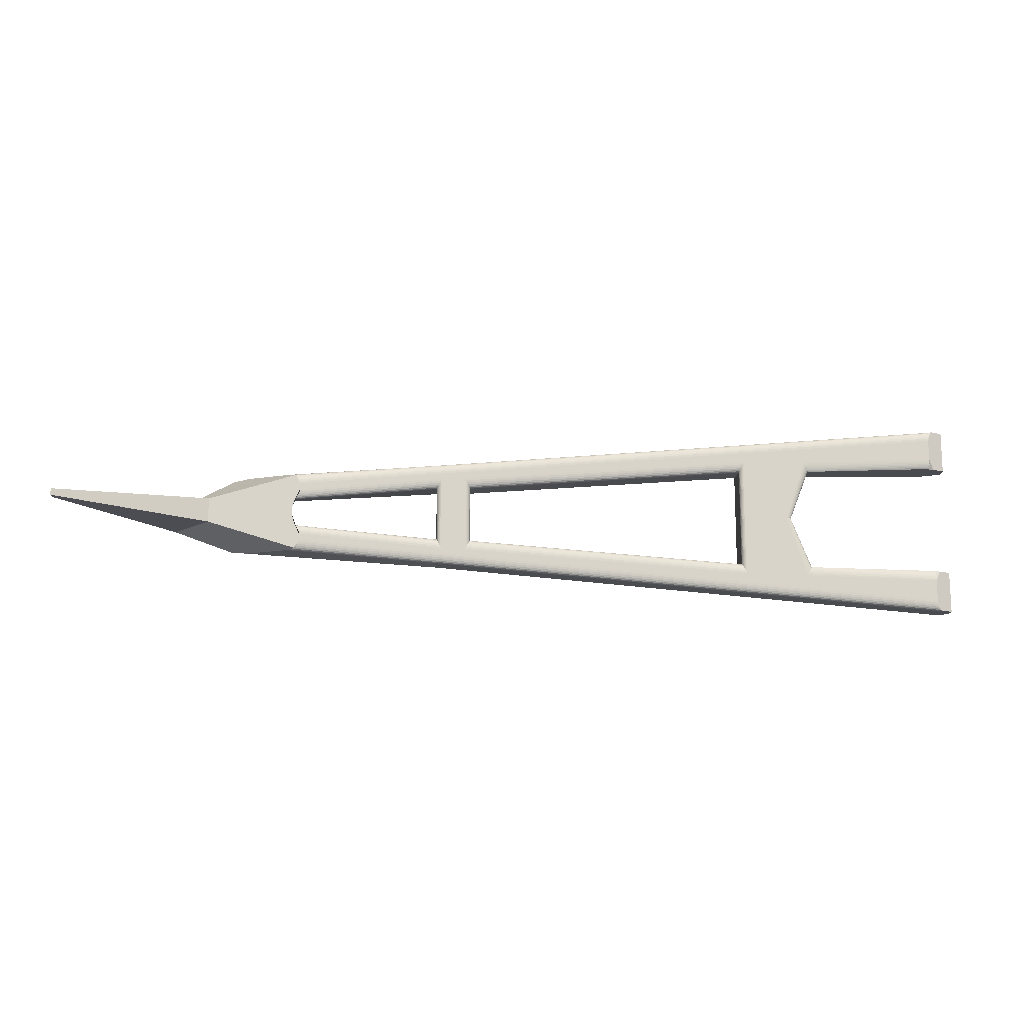
<metadata>
{"format":"obj","ext":"obj","renderer":"f3d","projection":"perspective","resolution":1024,"background":"white","views":[{"elev":-14.4,"azim":176.9,"up":"+Y"}]}
</metadata>
<code>
o Crane-boom_Cube.011
v 75.01 -1.222 -1.466
v 78.88 -1.222 3.347
v 75.01 -0.4052 -1.466
v 78.88 -0.4052 3.347
v 0.007714 -5.484 -1.466
v 0.007714 -5.484 1.534
v 89.67 0.1075 -7.139
v 89.67 -0.1075 -7.139
v 89.67 -0.3294 -7.139
v 89.67 -0.3294 -7.953
v 89.67 -0.1075 -7.953
v 89.67 0.1075 -7.953
v -1.63 -5.484 0.6598
v -1.63 -5.484 -0.5911
v -1.63 -9.597 -0.5911
v -1.63 -9.597 0.6598
v 0.007714 -8.596 -1.466
v 0.007714 -9.597 -0.9656
v -0.4333 -9.597 -1.23
v 0.007714 -8.818 -1.453
v 0.007714 -9.03 -1.416
v 0.007714 -9.22 -1.357
v 0.007714 -9.378 -1.277
v 0.007714 -9.497 -1.183
v 0.007714 -9.571 -1.077
v 0.007714 -9.597 1.034
v 0.007714 -8.596 1.534
v -0.4333 -9.597 1.299
v 0.007714 -9.571 1.146
v 0.007714 -9.497 1.251
v 0.007714 -9.378 1.346
v 0.007714 -9.22 1.425
v 0.007714 -9.03 1.485
v 0.007714 -8.818 1.522
v 48.3 -4.475 -1.466
v 48.3 -5.476 -0.9656
v 48.3 -4.697 -1.453
v 48.3 -4.909 -1.416
v 48.3 -5.099 -1.357
v 48.3 -5.257 -1.277
v 48.3 -5.377 -1.183
v 48.3 -5.451 -1.077
v 12.9 -7.495 -1.466
v 12.9 -8.496 -0.9656
v 12.9 -7.718 -1.453
v 12.9 -7.929 -1.416
v 12.9 -8.119 -1.357
v 12.9 -8.278 -1.277
v 12.9 -8.397 -1.183
v 12.9 -8.471 -1.077
v 12.9 -8.496 1.034
v 12.9 -7.495 1.534
v 12.9 -8.471 1.146
v 12.9 -8.397 1.251
v 12.9 -8.278 1.346
v 12.9 -8.119 1.425
v 12.9 -7.929 1.485
v 12.9 -7.718 1.522
v 48.3 -4.475 1.534
v 48.3 -5.476 1.034
v 48.3 -4.698 1.522
v 48.3 -4.909 1.485
v 48.3 -5.099 1.425
v 48.3 -5.257 1.346
v 48.3 -5.377 1.251
v 48.3 -5.451 1.146
v 20.21 -7.873 -0.9656
v 20.21 -6.872 -1.466
v 20.21 -7.848 -1.077
v 20.21 -7.774 -1.183
v 20.21 -7.654 -1.277
v 20.21 -7.496 -1.357
v 20.21 -7.306 -1.416
v 20.21 -7.094 -1.453
v 20.21 -7.873 1.034
v 20.21 -6.872 1.534
v 20.21 -7.848 1.146
v 20.21 -7.774 1.251
v 20.21 -7.654 1.346
v 20.21 -7.496 1.425
v 20.21 -7.306 1.485
v 20.21 -7.095 1.522
v 51.72 -4.183 -1.466
v 51.72 -5.184 -0.9656
v 51.72 -4.406 -1.453
v 51.72 -4.617 -1.416
v 51.72 -4.807 -1.357
v 51.72 -4.965 -1.277
v 51.72 -5.085 -1.183
v 51.72 -5.159 -1.077
v 51.72 -5.184 1.034
v 51.72 -4.183 1.534
v 51.72 -5.159 1.146
v 51.72 -5.085 1.251
v 51.72 -4.965 1.346
v 51.72 -4.807 1.425
v 51.72 -4.617 1.485
v 51.72 -4.406 1.522
v 66.92 -3.985 -0.968
v 65.77 -2.984 -1.466
v 66.26 -3.837 -1.466
v 66.66 -3.96 -1.079
v 66.42 -3.886 -1.184
v 66.2 -3.766 -1.278
v 66.02 -3.608 -1.357
v 65.88 -3.418 -1.416
v 65.8 -3.207 -1.453
v 72.27 -2.984 1.347
v 71.14 -3.985 0.8582
v 72.74 -3.789 1.489
v 72.24 -3.207 1.335
v 72.16 -3.418 1.298
v 72.02 -3.608 1.24
v 71.84 -3.766 1.163
v 71.63 -3.886 1.07
v 71.39 -3.96 0.9669
v 0.007714 -5.484 -1.466
v 0.007714 -6.484 -1.466
v -0.4333 -5.484 -1.23
v 0.007714 -5.484 -0.9656
v 0.007714 -5.627 -1.466
v 0.007714 -5.77 -1.466
v 0.007714 -5.913 -1.466
v 0.007714 -6.056 -1.466
v 0.007714 -6.198 -1.466
v 0.007714 -6.341 -1.466
v 0.007714 -6.484 1.534
v 0.007714 -5.484 1.534
v 0.007714 -5.484 1.034
v -0.4333 -5.484 1.299
v 0.007714 -6.262 1.534
v 0.007714 -6.05 1.534
v 0.007714 -5.861 1.534
v 0.007714 -5.702 1.534
v 0.007714 -5.583 1.534
v 0.007714 -5.509 1.534
v 13.4 -6.103 1.534
v 12.9 -5.117 1.034
v 13.29 -5.884 1.522
v 13.19 -5.675 1.485
v 13.09 -5.488 1.425
v 13.01 -5.332 1.346
v 12.95 -5.215 1.251
v 12.92 -5.142 1.146
v 12.9 -5.117 -0.9656
v 13.4 -6.103 -1.466
v 12.92 -5.142 -1.077
v 12.95 -5.215 -1.183
v 13.01 -5.332 -1.277
v 13.09 -5.488 -1.357
v 13.19 -5.675 -1.416
v 13.29 -5.884 -1.453
v 48.3 -2.772 -0.9656
v 48.8 -3.758 -1.466
v 48.31 -2.797 -1.077
v 48.35 -2.87 -1.183
v 48.41 -2.988 -1.277
v 48.49 -3.144 -1.357
v 48.58 -3.331 -1.416
v 48.69 -3.539 -1.453
v 48.8 -3.758 1.534
v 48.3 -2.772 1.034
v 48.69 -3.539 1.522
v 48.58 -3.331 1.485
v 48.49 -3.144 1.425
v 48.41 -2.988 1.346
v 48.35 -2.87 1.251
v 48.31 -2.797 1.146
v 20.21 -5.91 1.534
v 20.21 -4.909 1.034
v 20.21 -1.622 1.534
v 19.71 -4.924 1.534
v 20.21 -5.687 1.522
v 20.21 -5.476 1.485
v 20.21 -5.286 1.425
v 20.21 -5.128 1.346
v 20.21 -5.009 1.251
v 20.21 -4.935 1.146
v 19.71 -5.924 -1.466
v 20.21 -4.909 -0.9656
v 19.82 -5.698 -1.453
v 19.93 -5.484 -1.416
v 20.02 -5.291 -1.357
v 20.1 -5.131 -1.277
v 20.16 -5.01 -1.183
v 20.2 -4.935 -1.077
v 51.22 -3.689 -1.466
v 51.72 -2.675 -0.9656
v 51.33 -3.464 -1.453
v 51.44 -3.249 -1.416
v 51.53 -3.057 -1.357
v 51.61 -2.896 -1.277
v 51.67 -2.776 -1.183
v 51.71 -2.701 -1.077
v 51.72 -2.675 1.034
v 51.22 -3.685 1.537
v 51.71 -2.7 1.146
v 51.67 -2.775 1.252
v 51.61 -2.895 1.347
v 51.53 -3.055 1.426
v 51.44 -3.247 1.486
v 51.33 -3.46 1.524
v 65.77 -2.326 -1.466
v 66.92 -1.326 -0.9659
v 66.55 -0.3259 -1.466
v 66.27 -1.276 -1.466
v 65.8 -2.103 -1.453
v 65.88 -1.892 -1.416
v 66.02 -1.702 -1.357
v 66.2 -1.544 -1.277
v 66.42 -1.425 -1.183
v 66.67 -1.351 -1.077
v 71.14 -1.326 0.8573
v 72.27 -2.326 1.347
v 72.75 -1.259 1.491
v 72.27 -0.3259 1.347
v 71.39 -1.351 0.9662
v 71.63 -1.425 1.07
v 71.84 -1.544 1.163
v 72.02 -1.702 1.24
v 72.16 -1.892 1.298
v 72.24 -2.103 1.335
v 75.01 1.222 -1.466
v 78.88 1.222 3.347
v 75.01 0.4052 -1.466
v 78.88 0.4052 3.347
v 0.007714 5.484 -1.466
v 0.007714 5.484 1.534
v 89.67 -0.1075 -7.139
v 89.67 0.1075 -7.139
v 89.67 0.3294 -7.139
v 89.67 0.3294 -7.953
v 89.67 0.1075 -7.953
v 75.01 0 -1.466
v 78.88 0 3.347
v 20.21 0 1.534
v 66.55 0 -1.466
v 72.27 0 1.347
v 89.67 0 -7.953
v 89.67 0 -7.139
v 89.67 -0.1075 -7.953
v -1.63 5.484 0.6598
v -1.63 5.484 -0.5911
v -1.63 9.597 -0.5911
v -1.63 9.597 0.6598
v 0.007714 8.596 -1.466
v 0.007714 9.597 -0.9656
v -0.4333 9.597 -1.23
v 0.007714 8.818 -1.453
v 0.007714 9.03 -1.416
v 0.007714 9.22 -1.357
v 0.007714 9.378 -1.277
v 0.007714 9.497 -1.183
v 0.007714 9.571 -1.077
v 0.007714 9.597 1.034
v 0.007714 8.596 1.534
v -0.4333 9.597 1.299
v 0.007714 9.571 1.146
v 0.007714 9.497 1.251
v 0.007714 9.378 1.346
v 0.007714 9.22 1.425
v 0.007714 9.03 1.485
v 0.007714 8.818 1.522
v 48.3 4.475 -1.466
v 48.3 5.476 -0.9656
v 48.3 4.697 -1.453
v 48.3 4.909 -1.416
v 48.3 5.099 -1.357
v 48.3 5.257 -1.277
v 48.3 5.377 -1.183
v 48.3 5.451 -1.077
v 12.9 7.495 -1.466
v 12.9 8.496 -0.9656
v 12.9 7.718 -1.453
v 12.9 7.929 -1.416
v 12.9 8.119 -1.357
v 12.9 8.278 -1.277
v 12.9 8.397 -1.183
v 12.9 8.471 -1.077
v 12.9 8.496 1.034
v 12.9 7.495 1.534
v 12.9 8.471 1.146
v 12.9 8.397 1.251
v 12.9 8.278 1.346
v 12.9 8.119 1.425
v 12.9 7.929 1.485
v 12.9 7.718 1.522
v 48.3 4.475 1.534
v 48.3 5.476 1.034
v 48.3 4.698 1.522
v 48.3 4.909 1.485
v 48.3 5.099 1.425
v 48.3 5.257 1.346
v 48.3 5.377 1.251
v 48.3 5.451 1.146
v 20.21 7.873 -0.9656
v 20.21 6.872 -1.466
v 20.21 7.848 -1.077
v 20.21 7.774 -1.183
v 20.21 7.654 -1.277
v 20.21 7.496 -1.357
v 20.21 7.306 -1.416
v 20.21 7.094 -1.453
v 20.21 7.873 1.034
v 20.21 6.872 1.534
v 20.21 7.848 1.146
v 20.21 7.774 1.251
v 20.21 7.654 1.346
v 20.21 7.496 1.425
v 20.21 7.306 1.485
v 20.21 7.095 1.522
v 51.72 4.183 -1.466
v 51.72 5.184 -0.9656
v 51.72 4.406 -1.453
v 51.72 4.617 -1.416
v 51.72 4.807 -1.357
v 51.72 4.965 -1.277
v 51.72 5.085 -1.183
v 51.72 5.159 -1.077
v 51.72 5.184 1.034
v 51.72 4.183 1.534
v 51.72 5.159 1.146
v 51.72 5.085 1.251
v 51.72 4.965 1.346
v 51.72 4.807 1.425
v 51.72 4.617 1.485
v 51.72 4.406 1.522
v 66.92 3.985 -0.968
v 65.77 2.984 -1.466
v 66.26 3.837 -1.466
v 66.66 3.96 -1.079
v 66.42 3.886 -1.184
v 66.2 3.766 -1.278
v 66.02 3.608 -1.357
v 65.88 3.418 -1.416
v 65.8 3.207 -1.453
v 72.27 2.984 1.347
v 71.14 3.985 0.8582
v 72.74 3.789 1.489
v 72.24 3.207 1.335
v 72.16 3.418 1.298
v 72.02 3.608 1.24
v 71.84 3.766 1.163
v 71.63 3.886 1.07
v 71.39 3.96 0.9669
v 0.007714 5.484 -1.466
v 0.007714 6.484 -1.466
v -0.4333 5.484 -1.23
v 0.007714 5.484 -0.9656
v 0.007714 5.627 -1.466
v 0.007714 5.77 -1.466
v 0.007714 5.913 -1.466
v 0.007714 6.056 -1.466
v 0.007714 6.198 -1.466
v 0.007714 6.341 -1.466
v 0.007714 6.484 1.534
v 0.007714 5.484 1.534
v 0.007714 5.484 1.034
v -0.4333 5.484 1.299
v 0.007714 6.262 1.534
v 0.007714 6.05 1.534
v 0.007714 5.861 1.534
v 0.007714 5.702 1.534
v 0.007714 5.583 1.534
v 0.007714 5.509 1.534
v 13.4 6.103 1.534
v 12.9 5.117 1.034
v 13.29 5.884 1.522
v 13.19 5.675 1.485
v 13.09 5.488 1.425
v 13.01 5.332 1.346
v 12.95 5.215 1.251
v 12.92 5.142 1.146
v 12.9 5.117 -0.9656
v 13.4 6.103 -1.466
v 12.92 5.142 -1.077
v 12.95 5.215 -1.183
v 13.01 5.332 -1.277
v 13.09 5.488 -1.357
v 13.19 5.675 -1.416
v 13.29 5.884 -1.453
v 48.3 2.772 -0.9656
v 48.8 3.758 -1.466
v 48.31 2.797 -1.077
v 48.35 2.87 -1.183
v 48.41 2.988 -1.277
v 48.49 3.144 -1.357
v 48.58 3.331 -1.416
v 48.69 3.539 -1.453
v 48.8 3.758 1.534
v 48.3 2.772 1.034
v 48.69 3.539 1.522
v 48.58 3.331 1.485
v 48.49 3.144 1.425
v 48.41 2.988 1.346
v 48.35 2.87 1.251
v 48.31 2.797 1.146
v 20.21 5.91 1.534
v 20.21 4.909 1.034
v 20.21 1.622 1.534
v 19.71 4.924 1.534
v 20.21 5.687 1.522
v 20.21 5.476 1.485
v 20.21 5.286 1.425
v 20.21 5.128 1.346
v 20.21 5.009 1.251
v 20.21 4.935 1.146
v 19.71 5.924 -1.466
v 20.21 4.909 -0.9656
v 19.82 5.698 -1.453
v 19.93 5.484 -1.416
v 20.02 5.291 -1.357
v 20.1 5.131 -1.277
v 20.16 5.01 -1.183
v 20.2 4.935 -1.077
v 51.22 3.689 -1.466
v 51.72 2.675 -0.9656
v 51.33 3.464 -1.453
v 51.44 3.249 -1.416
v 51.53 3.057 -1.357
v 51.61 2.896 -1.277
v 51.67 2.776 -1.183
v 51.71 2.701 -1.077
v 51.72 2.675 1.034
v 51.22 3.685 1.537
v 51.71 2.7 1.146
v 51.67 2.775 1.252
v 51.61 2.895 1.347
v 51.53 3.055 1.426
v 51.44 3.247 1.486
v 51.33 3.46 1.524
v 65.77 2.326 -1.466
v 66.92 1.326 -0.9659
v 66.55 0.3259 -1.466
v 66.27 1.276 -1.466
v 65.8 2.103 -1.453
v 65.88 1.892 -1.416
v 66.02 1.702 -1.357
v 66.2 1.544 -1.277
v 66.42 1.425 -1.183
v 66.67 1.351 -1.077
v 71.14 1.326 0.8573
v 72.27 2.326 1.347
v 72.75 1.259 1.491
v 72.27 0.3259 1.347
v 71.39 1.351 0.9662
v 71.63 1.425 1.07
v 71.84 1.544 1.163
v 72.02 1.702 1.24
v 72.16 1.892 1.298
v 72.24 2.103 1.335
v 14.89 0 -0.9656
v 15.39 0 -1.466
v 14.91 0 -1.077
v 14.94 0 -1.183
v 15 0 -1.277
v 15.08 0 -1.357
v 15.18 0 -1.416
v 15.28 0 -1.453
v 15.39 0 1.534
v 14.89 0 1.034
v 15.28 0 1.522
v 15.18 0 1.485
v 15.08 0 1.425
v 15 0 1.346
v 14.94 0 1.251
v 14.91 0 1.146
v 48.3 0 -0.9656
v 48.8 0 -1.466
v 48.31 0 -1.077
v 48.35 0 -1.183
v 48.41 0 -1.277
v 48.49 0 -1.357
v 48.58 0 -1.416
v 48.69 0 -1.453
v 48.3 0 1.034
v 48.8 0 1.534
v 48.31 0 1.146
v 48.35 0 1.251
v 48.41 0 1.346
v 48.49 0 1.425
v 48.58 0 1.485
v 48.69 0 1.522
v 19.71 0 -1.466
v 20.21 0 -0.9656
v 19.82 0 -1.453
v 19.93 0 -1.416
v 20.02 0 -1.357
v 20.1 0 -1.277
v 20.16 0 -1.183
v 20.2 0 -1.077
v 51.72 0 -0.9656
v 51.22 0 -1.466
v 51.71 0 -1.077
v 51.67 0 -1.183
v 51.61 0 -1.277
v 51.53 0 -1.357
v 51.44 0 -1.416
v 51.33 0 -1.453
v 51.22 0 1.534
v 51.72 0 1.034
v 51.33 0 1.522
v 51.44 0 1.485
v 51.53 0 1.425
v 51.61 0 1.346
v 51.67 0 1.251
v 51.71 0 1.146
f 2 1 10 9
f 27 52 137 127
f 44 51 26 18
f 119 118 17 19 15 14
f 138 145 117 5 6 128
f 1 3 11 10
f 67 75 51 44
f 179 146 453 484
f 43 17 118 146
f 52 76 169 172 137
f 137 172 171 236 460
f 35 68 179 154
f 84 91 60 36
f 92 108 214 196
f 485 236 171 170 180
f 187 154 469 493
f 36 60 75 67
f 213 204 188 195
f 153 162 476 468
f 238 237 205 204 213 216
f 99 109 91 84
f 59 92 196 161
f 3 206 205 237 234
f 1 2 110 109 99 101
f 216 215 4 235 238
f 195 188 492 501
f 235 4 8 240
f 4 2 9 8
f 8 9 10 11 239 240
f 100 83 187 203
f 76 59 161 169
f 83 35 154 187
f 452 145 138 461
f 68 43 146 179
f 108 110 2 4 215 214
f 161 196 500 477
f 1 101 100 203 206 3
f 3 234 239 11
f 15 16 13 14
f 28 27 127 130 13 16
f 180 170 162 153
f 130 129 120 119 14 13
f 17 20 19
f 20 21 19
f 21 22 19
f 22 23 19
f 23 24 19
f 24 25 19
f 25 18 19
f 26 29 28
f 29 30 28
f 30 31 28
f 31 32 28
f 32 33 28
f 33 34 28
f 34 27 28
f 99 102 101
f 102 103 101
f 103 104 101
f 104 105 101
f 105 106 101
f 106 107 101
f 107 100 101
f 108 111 110
f 111 112 110
f 112 113 110
f 113 114 110
f 114 115 110
f 115 116 110
f 116 109 110
f 52 27 34 58
f 58 34 33 57
f 57 33 32 56
f 56 32 31 55
f 55 31 30 54
f 54 30 29 53
f 53 29 26 51
f 68 35 37 74
f 74 37 38 73
f 73 38 39 72
f 72 39 40 71
f 71 40 41 70
f 70 41 42 69
f 69 42 36 67
f 17 43 45 20
f 20 45 46 21
f 21 46 47 22
f 22 47 48 23
f 23 48 49 24
f 24 49 50 25
f 25 50 44 18
f 76 52 58 82
f 82 58 57 81
f 81 57 56 80
f 80 56 55 79
f 79 55 54 78
f 78 54 53 77
f 77 53 51 75
f 92 59 61 98
f 98 61 62 97
f 97 62 63 96
f 96 63 64 95
f 95 64 65 94
f 94 65 66 93
f 93 66 60 91
f 43 68 74 45
f 45 74 73 46
f 46 73 72 47
f 47 72 71 48
f 48 71 70 49
f 49 70 69 50
f 50 69 67 44
f 59 76 82 61
f 61 82 81 62
f 62 81 80 63
f 63 80 79 64
f 64 79 78 65
f 65 78 77 66
f 66 77 75 60
f 35 83 85 37
f 37 85 86 38
f 38 86 87 39
f 39 87 88 40
f 40 88 89 41
f 41 89 90 42
f 42 90 84 36
f 108 92 98 111
f 111 98 97 112
f 112 97 96 113
f 113 96 95 114
f 114 95 94 115
f 115 94 93 116
f 116 93 91 109
f 83 100 107 85
f 85 107 106 86
f 86 106 105 87
f 87 105 104 88
f 88 104 103 89
f 89 103 102 90
f 90 102 99 84
f 19 18 26 28 16 15
f 117 121 122 123 124 125 126 118 119 120
f 127 131 132 133 134 135 136 128 129 130
f 169 173 174 175 176 177 178 170 171 172
f 203 207 208 209 210 211 212 204 205 206
f 213 217 218 219 220 221 222 214 215 216
f 138 128 136 144
f 144 136 135 143
f 143 135 134 142
f 142 134 133 141
f 141 133 132 140
f 140 132 131 139
f 139 131 127 137
f 117 145 147 121
f 121 147 148 122
f 122 148 149 123
f 123 149 150 124
f 124 150 151 125
f 125 151 152 126
f 126 152 146 118
f 180 153 155 186
f 186 155 156 185
f 185 156 157 184
f 184 157 158 183
f 183 158 159 182
f 182 159 160 181
f 181 160 154 179
f 162 170 178 168
f 168 178 177 167
f 167 177 176 166
f 166 176 175 165
f 165 175 174 164
f 164 174 173 163
f 163 173 169 161
f 213 195 197 217
f 217 197 198 218
f 218 198 199 219
f 219 199 200 220
f 220 200 201 221
f 221 201 202 222
f 222 202 196 214
f 188 204 212 194
f 194 212 211 193
f 193 211 210 192
f 192 210 209 191
f 191 209 208 190
f 190 208 207 189
f 189 207 203 187
f 145 452 454 147
f 147 454 455 148
f 148 455 456 149
f 149 456 457 150
f 150 457 458 151
f 151 458 459 152
f 152 459 453 146
f 137 460 462 139
f 139 462 463 140
f 140 463 464 141
f 141 464 465 142
f 142 465 466 143
f 143 466 467 144
f 144 467 461 138
f 153 468 470 155
f 155 470 471 156
f 156 471 472 157
f 157 472 473 158
f 158 473 474 159
f 159 474 475 160
f 160 475 469 154
f 161 477 483 163
f 163 483 482 164
f 164 482 481 165
f 165 481 480 166
f 166 480 479 167
f 167 479 478 168
f 168 478 476 162
f 179 484 486 181
f 181 486 487 182
f 182 487 488 183
f 183 488 489 184
f 184 489 490 185
f 185 490 491 186
f 186 491 485 180
f 187 493 499 189
f 189 499 498 190
f 190 498 497 191
f 191 497 496 192
f 192 496 495 193
f 193 495 494 194
f 194 494 492 188
f 195 501 507 197
f 197 507 506 198
f 198 506 505 199
f 199 505 504 200
f 200 504 503 201
f 201 503 502 202
f 202 502 500 196
f 117 120 129 128 6 5
f 224 231 232 223
f 256 356 366 281
f 273 247 255 280
f 348 243 244 248 246 347
f 367 357 228 227 346 374
f 223 232 233 225
f 296 273 280 304
f 408 484 453 375
f 272 375 347 246
f 281 366 401 398 305
f 366 460 236 400 401
f 264 383 408 297
f 313 265 289 320
f 321 425 443 337
f 485 409 399 400 236
f 416 493 469 383
f 265 296 304 289
f 442 424 417 433
f 382 468 476 391
f 238 445 442 433 434 237
f 328 313 320 338
f 288 390 425 321
f 225 234 237 434 435
f 223 330 328 338 339 224
f 445 238 235 226 444
f 424 501 492 417
f 235 240 230 226
f 226 230 231 224
f 230 240 239 233 232 231
f 329 432 416 312
f 305 398 390 288
f 312 416 383 264
f 452 461 367 374
f 297 408 375 272
f 337 443 444 226 224 339
f 390 477 500 425
f 223 225 435 432 329 330
f 225 233 239 234
f 244 243 242 245
f 257 245 242 359 356 256
f 409 382 391 399
f 359 242 243 348 349 358
f 246 248 249
f 249 248 250
f 250 248 251
f 251 248 252
f 252 248 253
f 253 248 254
f 254 248 247
f 255 257 258
f 258 257 259
f 259 257 260
f 260 257 261
f 261 257 262
f 262 257 263
f 263 257 256
f 328 330 331
f 331 330 332
f 332 330 333
f 333 330 334
f 334 330 335
f 335 330 336
f 336 330 329
f 337 339 340
f 340 339 341
f 341 339 342
f 342 339 343
f 343 339 344
f 344 339 345
f 345 339 338
f 281 287 263 256
f 287 286 262 263
f 286 285 261 262
f 285 284 260 261
f 284 283 259 260
f 283 282 258 259
f 282 280 255 258
f 297 303 266 264
f 303 302 267 266
f 302 301 268 267
f 301 300 269 268
f 300 299 270 269
f 299 298 271 270
f 298 296 265 271
f 246 249 274 272
f 249 250 275 274
f 250 251 276 275
f 251 252 277 276
f 252 253 278 277
f 253 254 279 278
f 254 247 273 279
f 305 311 287 281
f 311 310 286 287
f 310 309 285 286
f 309 308 284 285
f 308 307 283 284
f 307 306 282 283
f 306 304 280 282
f 321 327 290 288
f 327 326 291 290
f 326 325 292 291
f 325 324 293 292
f 324 323 294 293
f 323 322 295 294
f 322 320 289 295
f 272 274 303 297
f 274 275 302 303
f 275 276 301 302
f 276 277 300 301
f 277 278 299 300
f 278 279 298 299
f 279 273 296 298
f 288 290 311 305
f 290 291 310 311
f 291 292 309 310
f 292 293 308 309
f 293 294 307 308
f 294 295 306 307
f 295 289 304 306
f 264 266 314 312
f 266 267 315 314
f 267 268 316 315
f 268 269 317 316
f 269 270 318 317
f 270 271 319 318
f 271 265 313 319
f 337 340 327 321
f 340 341 326 327
f 341 342 325 326
f 342 343 324 325
f 343 344 323 324
f 344 345 322 323
f 345 338 320 322
f 312 314 336 329
f 314 315 335 336
f 315 316 334 335
f 316 317 333 334
f 317 318 332 333
f 318 319 331 332
f 319 313 328 331
f 248 244 245 257 255 247
f 346 349 348 347 355 354 353 352 351 350
f 356 359 358 357 365 364 363 362 361 360
f 398 401 400 399 407 406 405 404 403 402
f 432 435 434 433 441 440 439 438 437 436
f 442 445 444 443 451 450 449 448 447 446
f 367 373 365 357
f 373 372 364 365
f 372 371 363 364
f 371 370 362 363
f 370 369 361 362
f 369 368 360 361
f 368 366 356 360
f 346 350 376 374
f 350 351 377 376
f 351 352 378 377
f 352 353 379 378
f 353 354 380 379
f 354 355 381 380
f 355 347 375 381
f 409 415 384 382
f 415 414 385 384
f 414 413 386 385
f 413 412 387 386
f 412 411 388 387
f 411 410 389 388
f 410 408 383 389
f 391 397 407 399
f 397 396 406 407
f 396 395 405 406
f 395 394 404 405
f 394 393 403 404
f 393 392 402 403
f 392 390 398 402
f 442 446 426 424
f 446 447 427 426
f 447 448 428 427
f 448 449 429 428
f 449 450 430 429
f 450 451 431 430
f 451 443 425 431
f 417 423 441 433
f 423 422 440 441
f 422 421 439 440
f 421 420 438 439
f 420 419 437 438
f 419 418 436 437
f 418 416 432 436
f 374 376 454 452
f 376 377 455 454
f 377 378 456 455
f 378 379 457 456
f 379 380 458 457
f 380 381 459 458
f 381 375 453 459
f 366 368 462 460
f 368 369 463 462
f 369 370 464 463
f 370 371 465 464
f 371 372 466 465
f 372 373 467 466
f 373 367 461 467
f 382 384 470 468
f 384 385 471 470
f 385 386 472 471
f 386 387 473 472
f 387 388 474 473
f 388 389 475 474
f 389 383 469 475
f 390 392 483 477
f 392 393 482 483
f 393 394 481 482
f 394 395 480 481
f 395 396 479 480
f 396 397 478 479
f 397 391 476 478
f 408 410 486 484
f 410 411 487 486
f 411 412 488 487
f 412 413 489 488
f 413 414 490 489
f 414 415 491 490
f 415 409 485 491
f 416 418 499 493
f 418 419 498 499
f 419 420 497 498
f 420 421 496 497
f 421 422 495 496
f 422 423 494 495
f 423 417 492 494
f 424 426 507 501
f 426 427 506 507
f 427 428 505 506
f 428 429 504 505
f 429 430 503 504
f 430 431 502 503
f 431 425 500 502
f 346 227 228 357 358 349
l 240 7
l 12 239
l 240 229
l 241 239

</code>
